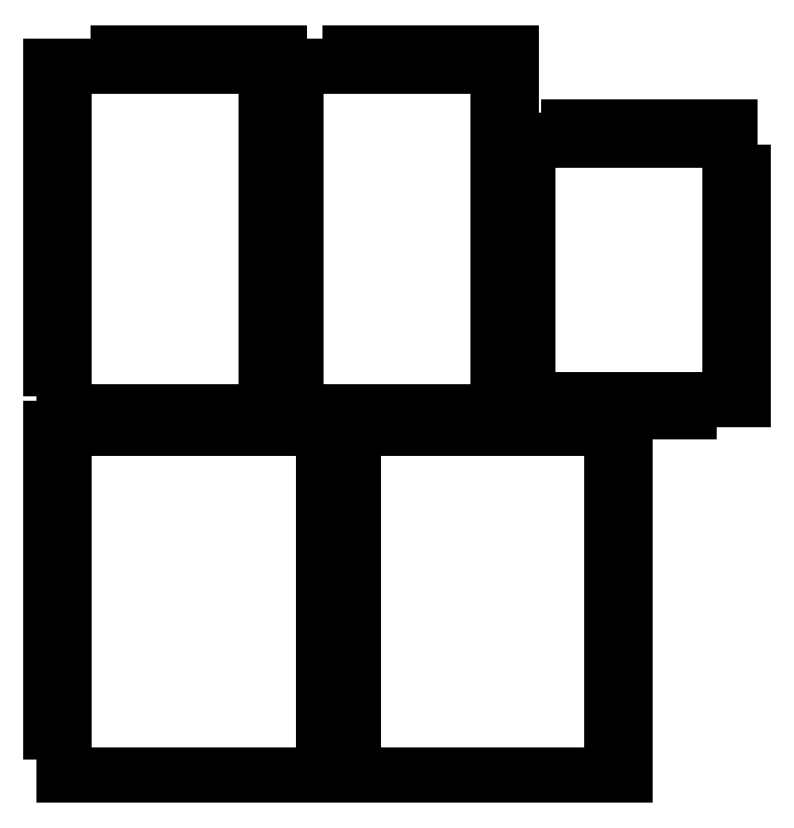
<metadata>
{"format":"dxf","ext":"dxf","renderer":"ezdxf+matplotlib","layout":"modelspace","background":"white","min_lineweight":24,"dpi":150}
</metadata>
<code>
0
SECTION
2
ENTITIES
0
LINE
8
0
10
-69.9
20
92.88
11
-72.9
21
92.88
0
LINE
8
0
10
-72.9
20
92.88
11
-72.9
21
102.7
0
LINE
8
0
10
-72.9
20
102.7
11
-69.9
21
102.7
0
LINE
8
0
10
-69.9
20
102.7
11
-69.9
21
112.6
0
LINE
8
0
10
-69.9
20
112.6
11
-72.9
21
112.6
0
LINE
8
0
10
-72.9
20
112.6
11
-72.9
21
122.4
0
LINE
8
0
10
-72.9
20
122.4
11
-69.9
21
122.4
0
LINE
8
0
10
-69.9
20
122.4
11
-69.9
21
132.4
0
LINE
8
0
10
-69.9
20
132.4
11
-72.9
21
132.4
0
LINE
8
0
10
-72.9
20
132.4
11
-72.9
21
142.2
0
LINE
8
0
10
-72.9
20
142.2
11
-69.9
21
142.2
0
LINE
8
0
10
-69.9
20
142.2
11
-69.9
21
152.1
0
LINE
8
0
10
-69.9
20
152.1
11
-72.9
21
152.1
0
LINE
8
0
10
-72.9
20
152.1
11
-72.9
21
162.1
0
LINE
8
0
10
-72.9
20
162.1
11
-69.9
21
162.1
0
LINE
8
0
10
-69.9
20
162.1
11
-69.9
21
165.1
0
LINE
8
0
10
-69.9
20
165.1
11
-82.25
21
165.1
0
LINE
8
0
10
-82.25
20
165.1
11
-82.25
21
162.1
0
LINE
8
0
10
-82.25
20
162.1
11
-94.4
21
162.1
0
LINE
8
0
10
-94.4
20
162.1
11
-94.4
21
165.1
0
LINE
8
0
10
-94.4
20
165.1
11
-106.8
21
165.1
0
LINE
8
0
10
-106.8
20
165.1
11
-106.8
21
162.1
0
LINE
8
0
10
-106.8
20
162.1
11
-122.1
21
162.1
0
LINE
8
0
10
-122.1
20
162.1
11
-122.1
21
152.1
0
LINE
8
0
10
-122.1
20
152.1
11
-119.1
21
152.1
0
LINE
8
0
10
-119.1
20
152.1
11
-119.1
21
142.3
0
LINE
8
0
10
-119.1
20
142.3
11
-122.1
21
142.3
0
LINE
8
0
10
-122.1
20
142.3
11
-122.1
21
132.4
0
LINE
8
0
10
-122.1
20
132.4
11
-119.1
21
132.4
0
LINE
8
0
10
-119.1
20
132.4
11
-119.1
21
122.6
0
LINE
8
0
10
-119.1
20
122.6
11
-122.1
21
122.6
0
LINE
8
0
10
-122.1
20
122.6
11
-122.1
21
112.6
0
LINE
8
0
10
-122.1
20
112.6
11
-119.1
21
112.6
0
LINE
8
0
10
-119.1
20
112.6
11
-119.1
21
102.8
0
LINE
8
0
10
-119.1
20
102.8
11
-122.1
21
102.8
0
LINE
8
0
10
-122.1
20
102.8
11
-122.1
21
92.88
0
LINE
8
0
10
-122.1
20
92.88
11
-119.1
21
92.88
0
LINE
8
0
10
-119.1
20
92.88
11
-119.1
21
82.9
0
LINE
8
0
10
-119.1
20
82.9
11
-69.9
21
82.9
0
LINE
8
0
10
-69.9
20
82.9
11
-69.9
21
92.88
0
LINE
8
0
10
-122.9
20
92.88
11
-125.9
21
92.88
0
LINE
8
0
10
-125.9
20
92.88
11
-125.9
21
102.7
0
LINE
8
0
10
-125.9
20
102.7
11
-122.9
21
102.7
0
LINE
8
0
10
-122.9
20
102.7
11
-122.9
21
112.6
0
LINE
8
0
10
-122.9
20
112.6
11
-125.9
21
112.6
0
LINE
8
0
10
-125.9
20
112.6
11
-125.9
21
122.4
0
LINE
8
0
10
-125.9
20
122.4
11
-122.9
21
122.4
0
LINE
8
0
10
-122.9
20
122.4
11
-122.9
21
132.4
0
LINE
8
0
10
-122.9
20
132.4
11
-125.9
21
132.4
0
LINE
8
0
10
-125.9
20
132.4
11
-125.9
21
142.2
0
LINE
8
0
10
-125.9
20
142.2
11
-122.9
21
142.2
0
LINE
8
0
10
-122.9
20
142.2
11
-122.9
21
152.1
0
LINE
8
0
10
-122.9
20
152.1
11
-125.9
21
152.1
0
LINE
8
0
10
-125.9
20
152.1
11
-125.9
21
162.1
0
LINE
8
0
10
-125.9
20
162.1
11
-122.9
21
162.1
0
LINE
8
0
10
-122.9
20
162.1
11
-122.9
21
165.1
0
LINE
8
0
10
-122.9
20
165.1
11
-135.2
21
165.1
0
LINE
8
0
10
-135.2
20
165.1
11
-135.2
21
162.1
0
LINE
8
0
10
-135.2
20
162.1
11
-147.4
21
162.1
0
LINE
8
0
10
-147.4
20
162.1
11
-147.4
21
165.1
0
LINE
8
0
10
-147.4
20
165.1
11
-159.8
21
165.1
0
LINE
8
0
10
-159.8
20
165.1
11
-159.8
21
162.1
0
LINE
8
0
10
-159.8
20
162.1
11
-175.1
21
162.1
0
LINE
8
0
10
-175.1
20
162.1
11
-175.1
21
152.1
0
LINE
8
0
10
-175.1
20
152.1
11
-172.1
21
152.1
0
LINE
8
0
10
-172.1
20
152.1
11
-172.1
21
142.3
0
LINE
8
0
10
-172.1
20
142.3
11
-175.1
21
142.3
0
LINE
8
0
10
-175.1
20
142.3
11
-175.1
21
132.4
0
LINE
8
0
10
-175.1
20
132.4
11
-172.1
21
132.4
0
LINE
8
0
10
-172.1
20
132.4
11
-172.1
21
122.6
0
LINE
8
0
10
-172.1
20
122.6
11
-175.1
21
122.6
0
LINE
8
0
10
-175.1
20
122.6
11
-175.1
21
112.6
0
LINE
8
0
10
-175.1
20
112.6
11
-172.1
21
112.6
0
LINE
8
0
10
-172.1
20
112.6
11
-172.1
21
102.8
0
LINE
8
0
10
-172.1
20
102.8
11
-175.1
21
102.8
0
LINE
8
0
10
-175.1
20
102.8
11
-175.1
21
92.88
0
LINE
8
0
10
-175.1
20
92.88
11
-172.1
21
92.88
0
LINE
8
0
10
-172.1
20
92.88
11
-172.1
21
82.9
0
LINE
8
0
10
-172.1
20
82.9
11
-122.9
21
82.9
0
LINE
8
0
10
-122.9
20
82.9
11
-122.9
21
92.88
0
LINE
8
0
10
-53.75
20
85.9
11
-41.6
21
85.9
0
LINE
8
0
10
-41.6
20
85.9
11
-41.6
21
82.9
0
LINE
8
0
10
-41.6
20
82.9
11
-29.25
21
82.9
0
LINE
8
0
10
-29.25
20
82.9
11
-29.25
21
85.9
0
LINE
8
0
10
-29.25
20
85.9
11
-16.9
21
85.9
0
LINE
8
0
10
-16.9
20
85.9
11
-16.9
21
96.33
0
LINE
8
0
10
-16.9
20
96.33
11
-19.9
21
96.33
0
LINE
8
0
10
-19.9
20
96.33
11
-19.9
21
106.6
0
LINE
8
0
10
-19.9
20
106.6
11
-16.9
21
106.6
0
LINE
8
0
10
-16.9
20
106.6
11
-16.9
21
117
0
LINE
8
0
10
-16.9
20
117
11
-19.9
21
117
0
LINE
8
0
10
-19.9
20
117
11
-19.9
21
127.2
0
LINE
8
0
10
-19.9
20
127.2
11
-16.9
21
127.2
0
LINE
8
0
10
-16.9
20
127.2
11
-16.9
21
137.7
0
LINE
8
0
10
-16.9
20
137.7
11
-19.9
21
137.7
0
LINE
8
0
10
-19.9
20
137.7
11
-19.9
21
148.1
0
LINE
8
0
10
-19.9
20
148.1
11
-32.25
21
148.1
0
LINE
8
0
10
-32.25
20
148.1
11
-32.25
21
145.1
0
LINE
8
0
10
-32.25
20
145.1
11
-44.4
21
145.1
0
LINE
8
0
10
-44.4
20
145.1
11
-44.4
21
148.1
0
LINE
8
0
10
-44.4
20
148.1
11
-56.75
21
148.1
0
LINE
8
0
10
-56.75
20
148.1
11
-56.75
21
145.1
0
LINE
8
0
10
-56.75
20
145.1
11
-69.1
21
145.1
0
LINE
8
0
10
-69.1
20
145.1
11
-69.1
21
134.7
0
LINE
8
0
10
-69.1
20
134.7
11
-66.1
21
134.7
0
LINE
8
0
10
-66.1
20
134.7
11
-66.1
21
124.4
0
LINE
8
0
10
-66.1
20
124.4
11
-69.1
21
124.4
0
LINE
8
0
10
-69.1
20
124.4
11
-69.1
21
114
0
LINE
8
0
10
-69.1
20
114
11
-66.1
21
114
0
LINE
8
0
10
-66.1
20
114
11
-66.1
21
103.8
0
LINE
8
0
10
-66.1
20
103.8
11
-69.1
21
103.8
0
LINE
8
0
10
-69.1
20
103.8
11
-69.1
21
93.33
0
LINE
8
0
10
-69.1
20
93.33
11
-66.1
21
93.33
0
LINE
8
0
10
-66.1
20
93.33
11
-66.1
21
82.9
0
LINE
8
0
10
-66.1
20
82.9
11
-53.75
21
82.9
0
LINE
8
0
10
-53.75
20
82.9
11
-53.75
21
85.9
0
LINE
8
0
10
-43.9
20
9.875
11
-46.9
21
9.875
0
LINE
8
0
10
-46.9
20
9.875
11
-46.9
21
19.65
0
LINE
8
0
10
-46.9
20
19.65
11
-43.9
21
19.65
0
LINE
8
0
10
-43.9
20
19.65
11
-43.9
21
29.62
0
LINE
8
0
10
-43.9
20
29.62
11
-46.9
21
29.62
0
LINE
8
0
10
-46.9
20
29.62
11
-46.9
21
39.4
0
LINE
8
0
10
-46.9
20
39.4
11
-43.9
21
39.4
0
LINE
8
0
10
-43.9
20
39.4
11
-43.9
21
49.38
0
LINE
8
0
10
-43.9
20
49.38
11
-46.9
21
49.38
0
LINE
8
0
10
-46.9
20
49.38
11
-46.9
21
59.15
0
LINE
8
0
10
-46.9
20
59.15
11
-43.9
21
59.15
0
LINE
8
0
10
-43.9
20
59.15
11
-43.9
21
69.12
0
LINE
8
0
10
-43.9
20
69.12
11
-46.9
21
69.12
0
LINE
8
0
10
-46.9
20
69.12
11
-46.9
21
79.1
0
LINE
8
0
10
-46.9
20
79.1
11
-43.9
21
79.1
0
LINE
8
0
10
-43.9
20
79.1
11
-43.9
21
82.1
0
LINE
8
0
10
-43.9
20
82.1
11
-54.33
21
82.1
0
LINE
8
0
10
-54.33
20
82.1
11
-54.33
21
79.1
0
LINE
8
0
10
-54.33
20
79.1
11
-64.57
21
79.1
0
LINE
8
0
10
-64.57
20
79.1
11
-64.57
21
82.1
0
LINE
8
0
10
-64.57
20
82.1
11
-75
21
82.1
0
LINE
8
0
10
-75
20
82.1
11
-75
21
79.1
0
LINE
8
0
10
-75
20
79.1
11
-85.23
21
79.1
0
LINE
8
0
10
-85.23
20
79.1
11
-85.23
21
82.1
0
LINE
8
0
10
-85.23
20
82.1
11
-95.67
21
82.1
0
LINE
8
0
10
-95.67
20
82.1
11
-95.67
21
79.1
0
LINE
8
0
10
-95.67
20
79.1
11
-109.1
21
79.1
0
LINE
8
0
10
-109.1
20
79.1
11
-109.1
21
69.12
0
LINE
8
0
10
-109.1
20
69.12
11
-106.1
21
69.12
0
LINE
8
0
10
-106.1
20
69.12
11
-106.1
21
59.35
0
LINE
8
0
10
-106.1
20
59.35
11
-109.1
21
59.35
0
LINE
8
0
10
-109.1
20
59.35
11
-109.1
21
49.38
0
LINE
8
0
10
-109.1
20
49.38
11
-106.1
21
49.38
0
LINE
8
0
10
-106.1
20
49.38
11
-106.1
21
39.6
0
LINE
8
0
10
-106.1
20
39.6
11
-109.1
21
39.6
0
LINE
8
0
10
-109.1
20
39.6
11
-109.1
21
29.62
0
LINE
8
0
10
-109.1
20
29.62
11
-106.1
21
29.62
0
LINE
8
0
10
-106.1
20
29.62
11
-106.1
21
19.85
0
LINE
8
0
10
-106.1
20
19.85
11
-109.1
21
19.85
0
LINE
8
0
10
-109.1
20
19.85
11
-109.1
21
9.875
0
LINE
8
0
10
-109.1
20
9.875
11
-106.1
21
9.875
0
LINE
8
0
10
-106.1
20
9.875
11
-106.1
21
-0.09999
0
LINE
8
0
10
-106.1
20
-0.09999
11
-43.9
21
-0.09999
0
LINE
8
0
10
-43.9
20
-0.09999
11
-43.9
21
9.875
0
LINE
8
0
10
-109.9
20
9.875
11
-112.9
21
9.875
0
LINE
8
0
10
-112.9
20
9.875
11
-112.9
21
19.65
0
LINE
8
0
10
-112.9
20
19.65
11
-109.9
21
19.65
0
LINE
8
0
10
-109.9
20
19.65
11
-109.9
21
29.62
0
LINE
8
0
10
-109.9
20
29.62
11
-112.9
21
29.62
0
LINE
8
0
10
-112.9
20
29.62
11
-112.9
21
39.4
0
LINE
8
0
10
-112.9
20
39.4
11
-109.9
21
39.4
0
LINE
8
0
10
-109.9
20
39.4
11
-109.9
21
49.38
0
LINE
8
0
10
-109.9
20
49.38
11
-112.9
21
49.38
0
LINE
8
0
10
-112.9
20
49.38
11
-112.9
21
59.15
0
LINE
8
0
10
-112.9
20
59.15
11
-109.9
21
59.15
0
LINE
8
0
10
-109.9
20
59.15
11
-109.9
21
69.12
0
LINE
8
0
10
-109.9
20
69.12
11
-112.9
21
69.12
0
LINE
8
0
10
-112.9
20
69.12
11
-112.9
21
79.1
0
LINE
8
0
10
-112.9
20
79.1
11
-109.9
21
79.1
0
LINE
8
0
10
-109.9
20
79.1
11
-109.9
21
82.1
0
LINE
8
0
10
-109.9
20
82.1
11
-120.3
21
82.1
0
LINE
8
0
10
-120.3
20
82.1
11
-120.3
21
79.1
0
LINE
8
0
10
-120.3
20
79.1
11
-130.6
21
79.1
0
LINE
8
0
10
-130.6
20
79.1
11
-130.6
21
82.1
0
LINE
8
0
10
-130.6
20
82.1
11
-141
21
82.1
0
LINE
8
0
10
-141
20
82.1
11
-141
21
79.1
0
LINE
8
0
10
-141
20
79.1
11
-151.2
21
79.1
0
LINE
8
0
10
-151.2
20
79.1
11
-151.2
21
82.1
0
LINE
8
0
10
-151.2
20
82.1
11
-161.7
21
82.1
0
LINE
8
0
10
-161.7
20
82.1
11
-161.7
21
79.1
0
LINE
8
0
10
-161.7
20
79.1
11
-175.1
21
79.1
0
LINE
8
0
10
-175.1
20
79.1
11
-175.1
21
69.12
0
LINE
8
0
10
-175.1
20
69.12
11
-172.1
21
69.12
0
LINE
8
0
10
-172.1
20
69.12
11
-172.1
21
59.35
0
LINE
8
0
10
-172.1
20
59.35
11
-175.1
21
59.35
0
LINE
8
0
10
-175.1
20
59.35
11
-175.1
21
49.38
0
LINE
8
0
10
-175.1
20
49.38
11
-172.1
21
49.38
0
LINE
8
0
10
-172.1
20
49.38
11
-172.1
21
39.6
0
LINE
8
0
10
-172.1
20
39.6
11
-175.1
21
39.6
0
LINE
8
0
10
-175.1
20
39.6
11
-175.1
21
29.62
0
LINE
8
0
10
-175.1
20
29.62
11
-172.1
21
29.62
0
LINE
8
0
10
-172.1
20
29.62
11
-172.1
21
19.85
0
LINE
8
0
10
-172.1
20
19.85
11
-175.1
21
19.85
0
LINE
8
0
10
-175.1
20
19.85
11
-175.1
21
9.875
0
LINE
8
0
10
-175.1
20
9.875
11
-172.1
21
9.875
0
LINE
8
0
10
-172.1
20
9.875
11
-172.1
21
-0.09999
0
LINE
8
0
10
-172.1
20
-0.09999
11
-109.9
21
-0.09999
0
LINE
8
0
10
-109.9
20
-0.09999
11
-109.9
21
9.875
0
ENDSEC
0
EOF

</code>
